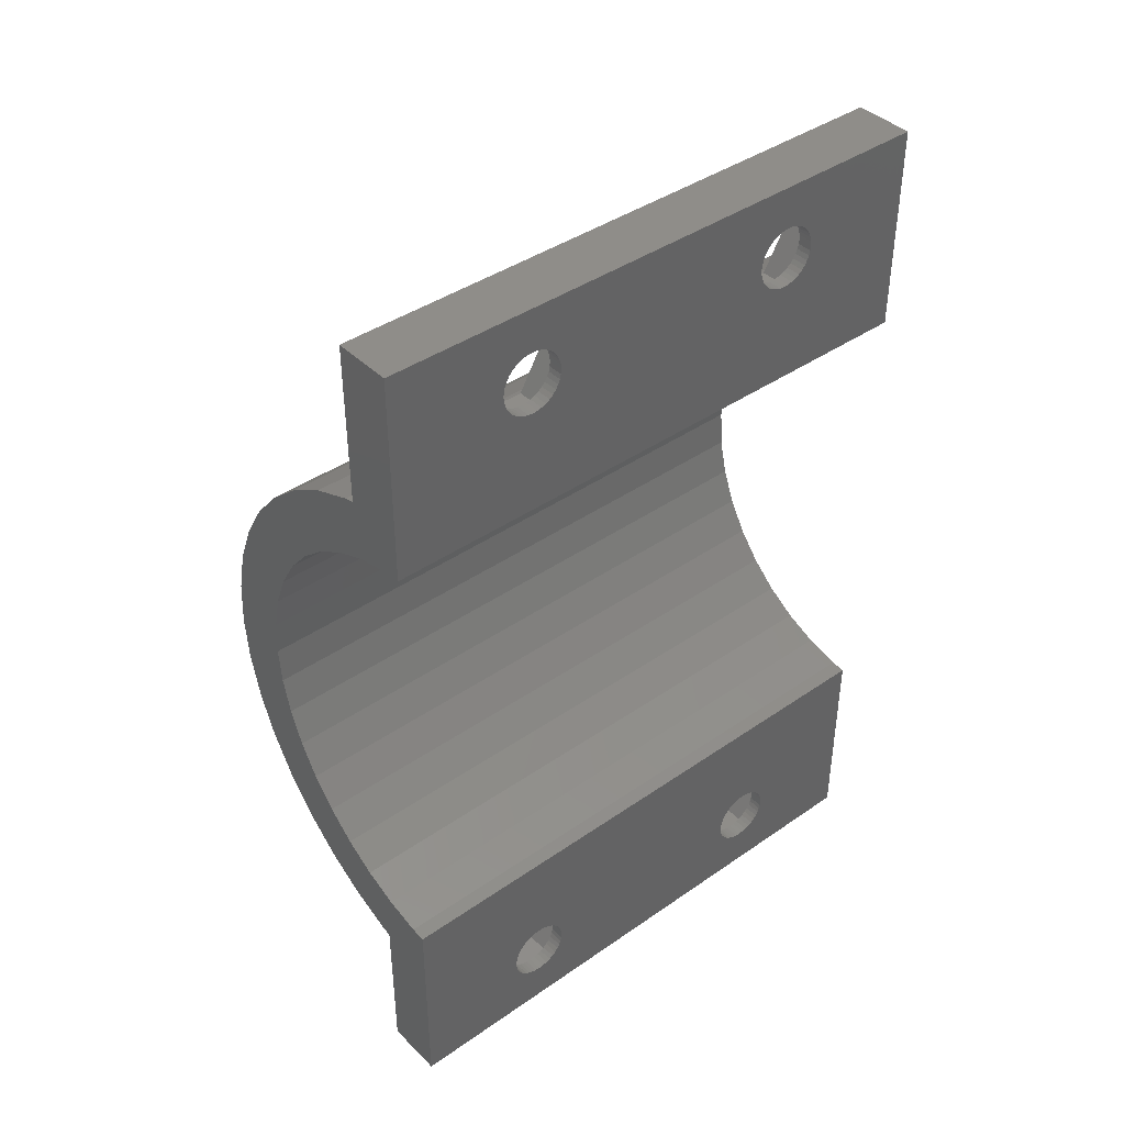
<metadata>
{"format":"stl","ext":"stl","renderer":"f3d","projection":"perspective","resolution":1024,"background":"white","views":[{"elev":40.9,"azim":-130.2,"up":"+Y"}]}
</metadata>
<code>
# stl→obj: 464 verts, 940 faces
v 12.64 14.14 0
v 10.26 16.18 40
v 12.64 14.14 40
v 10.26 16.18 0
v 17.52 -6.18 40
v 18.25 -3.129 0
v 18.25 -3.129 40
v 17.52 -6.18 0
v 10.26 -16.18 0
v 12.64 -14.14 40
v 10.26 -16.18 40
v 12.64 -14.14 0
v 17.52 6.18 40
v 16.32 9.08 0
v 16.32 9.08 40
v 17.52 6.18 0
v 14.68 11.76 0
v 14.68 11.76 40
v 7.58 17.82 40
v 7.58 17.82 0
v 4.68 19.02 0
v 4 19.18 40
v 4.68 19.02 40
v 4 19.18 0
v 18.5 0 40
v 18.25 3.129 0
v 18.25 3.129 40
v 18.5 0 0
v 16.32 -9.08 40
v 16.32 -9.08 0
v 4.68 -19.02 0
v 7.58 -17.82 40
v 4.68 -19.02 40
v 7.58 -17.82 0
v 0 -20 0
v 4 -19.18 0
v 4 -30 0
v 1.003 -15.8 0
v 0 -30 0
v 3.444 -15.22 0
v 0 -15.88 0
v 14.5 0 0
v 14.3 -2.503 0
v 13.72 -4.944 0
v 14.3 2.503 0
v 12.76 -7.264 0
v 14.68 -11.76 0
v 13.72 4.944 0
v 11.44 -9.405 0
v 9.814 -11.31 0
v 7.905 -12.94 0
v 5.764 -14.26 0
v 12.76 7.264 0
v 11.44 9.405 0
v 9.814 11.31 0
v 7.905 12.94 0
v 5.764 14.26 0
v 3.444 15.22 0
v 1.003 15.8 0
v 0 20 0
v 0 15.88 0
v 4 30 0
v 0 30 0
v 14.68 -11.76 40
v 4 -19.18 40
v 0 20 40
v 4 30 40
v 1.003 15.8 40
v 0 30 40
v 3.444 15.22 40
v 0 15.88 40
v 14.5 0 40
v 14.3 2.503 40
v 13.72 4.944 40
v 14.3 -2.503 40
v 12.76 7.264 40
v 13.72 -4.944 40
v 11.44 9.405 40
v 9.814 11.31 40
v 7.905 12.94 40
v 5.764 14.26 40
v 12.76 -7.264 40
v 11.44 -9.405 40
v 9.814 -11.31 40
v 7.905 -12.94 40
v 5.764 -14.26 40
v 3.444 -15.22 40
v 1.003 -15.8 40
v 0 -20 40
v 0 -15.88 40
v 4 -30 40
v 0 -30 40
v 0 -22.93 29.67
v 0 -22.93 10.33
v 0 -22.9 30
v 0 -23 10.65
v 0 -23 29.35
v 0 -23.13 10.95
v 0 -23.13 29.05
v 0 -23.3 11.23
v 0 -23.3 28.77
v 0 -23.52 11.48
v 0 -23.52 28.52
v 0 -23.77 11.7
v 0 -23.77 28.3
v 0 -24.05 11.87
v 0 -24.05 28.13
v 0 -24.35 12
v 0 -24.35 28
v 0 -24.67 12.07
v 0 -24.67 27.93
v 0 -25 12.1
v 0 -25 27.9
v 0 -25.33 12.07
v 0 -25.33 27.93
v 0 -25.65 12
v 0 -25.65 28
v 0 -25.95 11.87
v 0 -25.95 28.13
v 0 -26.23 11.7
v 0 -26.23 28.3
v 0 -26.48 11.48
v 0 -26.48 28.52
v 0 -26.7 11.23
v 0 -26.7 28.77
v 0 -26.87 10.95
v 0 -26.87 29.05
v 0 -27 10.65
v 0 -27 29.35
v 0 -27.07 10.33
v 0 -27.07 29.67
v 0 -27.1 10
v 0 -22.9 10
v 0 -22.93 9.671
v 0 -23 9.351
v 0 -23.13 9.047
v 0 -23.3 8.766
v 0 -23.52 8.515
v 0 -23.77 8.301
v 0 -24.05 8.129
v 0 -24.35 8.003
v 0 -24.67 7.926
v 0 -25 7.9
v 0 -25.33 7.926
v 0 -25.65 8.003
v 0 -25.95 8.129
v 0 -26.23 8.301
v 0 -26.48 8.515
v 0 -27.07 9.671
v 0 -27 9.351
v 0 -26.87 9.047
v 0 -26.7 8.766
v 0 -22.93 30.33
v 0 -23 30.65
v 0 -23.13 30.95
v 0 -23.3 31.23
v 0 -23.52 31.48
v 0 -23.77 31.7
v 0 -24.05 31.87
v 0 -24.35 32
v 0 -24.67 32.07
v 0 -25 32.1
v 0 -25.33 32.07
v 0 -25.65 32
v 0 -25.95 31.87
v 0 -26.23 31.7
v 0 -26.48 31.48
v 0 -26.7 31.23
v 0 -27.1 30
v 0 -26.87 30.95
v 0 -27 30.65
v 0 -27.07 30.33
v 0 27.07 29.67
v 0 27.07 10.33
v 0 27.1 30
v 0 27 10.65
v 0 27 29.35
v 0 26.87 10.95
v 0 26.87 29.05
v 0 26.7 11.23
v 0 26.7 28.77
v 0 26.48 11.48
v 0 26.48 28.52
v 0 26.23 11.7
v 0 26.23 28.3
v 0 25.95 11.87
v 0 25.95 28.13
v 0 25.65 12
v 0 25.65 28
v 0 25.33 12.07
v 0 25.33 27.93
v 0 25 12.1
v 0 25 27.9
v 0 24.67 12.07
v 0 24.67 27.93
v 0 24.35 12
v 0 24.35 28
v 0 24.05 11.87
v 0 24.05 28.13
v 0 23.77 11.7
v 0 23.77 28.3
v 0 23.52 11.48
v 0 23.52 28.52
v 0 23.3 11.23
v 0 23.3 28.77
v 0 23.13 10.95
v 0 23.13 29.05
v 0 23 10.65
v 0 23 29.35
v 0 22.93 10.33
v 0 22.93 29.67
v 0 22.9 10
v 0 27.1 10
v 0 27.07 9.671
v 0 27 9.351
v 0 26.87 9.047
v 0 26.7 8.766
v 0 26.48 8.515
v 0 26.23 8.301
v 0 25.95 8.129
v 0 25.65 8.003
v 0 25.33 7.926
v 0 25 7.9
v 0 24.67 7.926
v 0 24.35 8.003
v 0 24.05 8.129
v 0 23.77 8.301
v 0 23.52 8.515
v 0 22.93 9.671
v 0 23 9.351
v 0 23.13 9.047
v 0 23.3 8.766
v 0 27.07 30.33
v 0 27 30.65
v 0 26.87 30.95
v 0 26.7 31.23
v 0 26.48 31.48
v 0 26.23 31.7
v 0 25.95 31.87
v 0 25.65 32
v 0 25.33 32.07
v 0 25 32.1
v 0 24.67 32.07
v 0 24.35 32
v 0 24.05 31.87
v 0 23.77 31.7
v 0 23.52 31.48
v 0 23.3 31.23
v 0 22.9 30
v 0 23.13 30.95
v 0 23 30.65
v 0 22.93 30.33
v 4 -25 25.35
v 4 -20.97 12.32
v 4 -20.97 27.68
v 4 -25 14.65
v 4 -29.03 27.68
v 4 -29.03 12.32
v 4 -20.97 32.33
v 4 -25 34.65
v 4 -29.03 32.33
v 4 -20.97 7.675
v 4 -25 5.35
v 4 -29.03 7.675
v 4 25 25.35
v 4 29.03 12.32
v 4 29.03 27.68
v 4 25 14.65
v 4 20.97 27.68
v 4 20.97 12.32
v 4 29.03 32.33
v 4 25 34.65
v 4 20.97 32.33
v 4 29.03 7.675
v 4 25 5.35
v 4 20.97 7.675
v 1 27.1 30
v 1 27.07 29.67
v 1 27 30.65
v 1 27.07 30.33
v 1 22.93 29.67
v 1 22.9 30
v 1 24.67 27.93
v 1 25 27.9
v 1 23.13 29.05
v 1 23 29.35
v 1 24.05 31.87
v 1 23.77 31.7
v 1 25.65 32
v 1 25.33 32.07
v 1 25.33 27.93
v 1 25.65 28
v 1 26.87 29.05
v 1 26.7 28.77
v 1 26.23 28.3
v 1 26.48 28.52
v 1 23.77 28.3
v 1 24.05 28.13
v 1 23 30.65
v 1 23.13 30.95
v 1 23.52 31.48
v 1 24.67 32.07
v 1 24.35 32
v 1 23.3 31.23
v 1 25 32.1
v 1 26.23 31.7
v 1 25.95 31.87
v 1 26.7 31.23
v 1 26.87 30.95
v 1 25.95 28.13
v 1 23.52 28.52
v 1 23.3 28.77
v 1 22.93 30.33
v 1 24.35 28
v 1 27 29.35
v 1 26.48 31.48
v 1 20.97 27.68
v 1 25 25.35
v 1 20.97 32.33
v 1 29.03 27.68
v 1 25 34.65
v 1 29.03 32.33
v 1 27.1 10
v 1 27.07 9.671
v 1 27 10.65
v 1 27.07 10.33
v 1 25.33 12.07
v 1 25 12.1
v 1 22.92 10.25
v 1 22.9 10
v 1 22.91 9.918
v 1 24.67 7.926
v 1 25 7.9
v 1 23.13 9.047
v 1 23 9.351
v 1 23.13 10.95
v 1 23.3 11.23
v 1 24.05 11.87
v 1 23.77 11.7
v 1 25.65 12
v 1 25.33 7.926
v 1 25.65 8.003
v 1 26.87 9.047
v 1 26.7 8.766
v 1 26.23 8.301
v 1 26.48 8.515
v 1 23.77 8.301
v 1 24.05 8.129
v 1 22.93 9.671
v 1 23 10.65
v 1 23.52 11.48
v 1 24.67 12.07
v 1 24.35 12
v 1 26.23 11.7
v 1 25.95 11.87
v 1 26.7 11.23
v 1 26.87 10.95
v 1 25.95 8.129
v 1 23.52 8.515
v 1 23.3 8.766
v 1 22.93 10.33
v 1 24.35 8.003
v 1 27 9.351
v 1 26.48 11.48
v 1 20.97 7.675
v 1 25 5.35
v 1 20.97 12.32
v 1 29.03 7.675
v 1 25 14.65
v 1 29.03 12.32
v 1 -22.9 10
v 1 -22.93 9.671
v 1 -25 7.9
v 1 -24.67 7.926
v 1 -23 10.65
v 1 -22.93 10.33
v 1 -26.48 8.515
v 1 -26.7 8.766
v 1 -26.87 9.047
v 1 -26.23 8.301
v 1 -25.95 8.129
v 1 -24.05 11.87
v 1 -24.35 12
v 1 -24.35 8.003
v 1 -23.13 9.047
v 1 -23.3 8.766
v 1 -23.77 8.301
v 1 -23.52 8.515
v 1 -27 9.351
v 1 -24.67 12.07
v 1 -25 12.1
v 1 -23.3 11.23
v 1 -23.13 10.95
v 1 -23.77 11.7
v 1 -24.05 8.129
v 1 -25.65 8.003
v 1 -25.33 7.926
v 1 -26.87 10.95
v 1 -26.7 11.23
v 1 -25.33 12.07
v 1 -25.65 12
v 1 -27.09 9.918
v 1 -27.07 9.671
v 1 -23 9.351
v 1 -27.07 10.33
v 1 -27 10.65
v 1 -25.95 11.87
v 1 -26.23 11.7
v 1 -23.52 11.48
v 1 -27.08 10.25
v 1 -27.1 10
v 1 -26.48 11.48
v 1 -20.97 7.675
v 1 -25 5.35
v 1 -25 14.65
v 1 -20.97 12.32
v 1 -29.03 12.32
v 1 -29.03 7.675
v 1 -22.9 30
v 1 -22.93 29.67
v 1 -25 27.9
v 1 -24.67 27.93
v 1 -23 30.65
v 1 -22.93 30.33
v 1 -26.48 28.52
v 1 -26.7 28.77
v 1 -26.87 29.05
v 1 -26.23 28.3
v 1 -25.95 28.13
v 1 -24.05 31.87
v 1 -24.35 32
v 1 -24.35 28
v 1 -23.13 29.05
v 1 -23.3 28.77
v 1 -23.77 28.3
v 1 -23.52 28.52
v 1 -27 29.35
v 1 -24.67 32.07
v 1 -25 32.1
v 1 -23.3 31.23
v 1 -23.13 30.95
v 1 -23.77 31.7
v 1 -24.05 28.13
v 1 -25.65 28
v 1 -25.33 27.93
v 1 -26.87 30.95
v 1 -26.7 31.23
v 1 -25.33 32.07
v 1 -25.65 32
v 1 -27.07 29.67
v 1 -23 29.35
v 1 -27.07 30.33
v 1 -27 30.65
v 1 -25.95 31.87
v 1 -26.23 31.7
v 1 -23.52 31.48
v 1 -27.1 30
v 1 -26.48 31.48
v 1 -20.97 27.68
v 1 -25 25.35
v 1 -25 34.65
v 1 -20.97 32.33
v 1 -29.03 32.33
v 1 -29.03 27.68
f 1 2 3
f 2 1 4
f 5 6 7
f 6 5 8
f 9 10 11
f 10 9 12
f 13 14 15
f 14 13 16
f 15 17 18
f 17 15 14
f 18 1 3
f 1 18 17
f 4 19 2
f 19 4 20
f 21 22 23
f 22 21 24
f 25 26 27
f 26 25 28
f 29 8 5
f 8 29 30
f 31 32 33
f 32 31 34
f 34 11 32
f 11 34 9
f 35 36 37
f 38 36 35
f 35 37 39
f 36 38 40
f 38 35 41
f 42 28 6
f 43 6 8
f 28 42 26
f 44 8 30
f 45 26 42
f 46 30 47
f 26 45 16
f 48 16 45
f 6 43 42
f 8 44 43
f 30 46 44
f 49 47 12
f 47 49 46
f 50 12 9
f 12 50 49
f 9 51 50
f 34 51 9
f 34 52 51
f 31 52 34
f 40 31 36
f 31 40 52
f 16 48 14
f 53 14 48
f 14 53 17
f 54 17 53
f 17 54 1
f 55 1 54
f 1 55 4
f 56 4 55
f 56 20 4
f 57 20 56
f 57 21 20
f 58 21 57
f 21 58 24
f 59 24 58
f 24 59 60
f 60 59 61
f 24 60 62
f 62 60 63
f 27 16 13
f 16 27 26
f 20 23 19
f 23 20 21
f 7 28 25
f 28 7 6
f 10 47 64
f 47 10 12
f 64 30 29
f 30 64 47
f 36 33 65
f 33 36 31
f 66 22 67
f 68 22 66
f 66 67 69
f 22 68 70
f 68 66 71
f 72 25 27
f 73 27 13
f 25 72 7
f 74 13 15
f 75 7 72
f 76 15 18
f 7 75 5
f 77 5 75
f 27 73 72
f 13 74 73
f 15 76 74
f 78 18 3
f 18 78 76
f 79 3 2
f 3 79 78
f 2 80 79
f 19 80 2
f 19 81 80
f 23 81 19
f 70 23 22
f 23 70 81
f 5 77 29
f 82 29 77
f 29 82 64
f 83 64 82
f 64 83 10
f 84 10 83
f 10 84 11
f 85 11 84
f 85 32 11
f 86 32 85
f 86 33 32
f 87 33 86
f 33 87 65
f 88 65 87
f 65 88 89
f 89 88 90
f 65 89 91
f 91 89 92
f 93 89 94
f 89 93 95
f 96 93 94
f 96 97 93
f 98 97 96
f 98 99 97
f 100 99 98
f 100 101 99
f 102 101 100
f 102 103 101
f 104 103 102
f 104 105 103
f 106 105 104
f 106 107 105
f 108 107 106
f 108 109 107
f 110 109 108
f 110 111 109
f 112 111 110
f 112 113 111
f 114 113 112
f 114 115 113
f 116 115 114
f 116 117 115
f 118 117 116
f 118 119 117
f 120 119 118
f 120 121 119
f 122 121 120
f 122 123 121
f 124 123 122
f 124 125 123
f 126 125 124
f 126 127 125
f 128 127 126
f 128 129 127
f 130 129 128
f 130 131 129
f 39 130 132
f 130 39 131
f 94 35 133
f 35 134 133
f 35 135 134
f 35 136 135
f 35 137 136
f 35 138 137
f 35 139 138
f 35 140 139
f 35 141 140
f 35 142 141
f 35 143 142
f 39 143 35
f 143 39 144
f 144 39 145
f 145 39 146
f 146 39 147
f 147 39 148
f 92 131 39
f 149 39 132
f 150 39 149
f 151 39 150
f 152 39 151
f 148 39 152
f 35 94 89
f 153 89 95
f 154 89 153
f 155 89 154
f 156 89 155
f 157 89 156
f 158 89 157
f 159 89 158
f 160 89 159
f 161 89 160
f 162 89 161
f 92 162 163
f 92 163 164
f 92 164 165
f 92 165 166
f 92 166 167
f 92 167 168
f 131 92 169
f 162 92 89
f 170 92 168
f 171 92 170
f 172 92 171
f 169 92 172
f 173 69 174
f 69 173 175
f 176 173 174
f 176 177 173
f 178 177 176
f 178 179 177
f 180 179 178
f 180 181 179
f 182 181 180
f 182 183 181
f 184 183 182
f 184 185 183
f 186 185 184
f 186 187 185
f 188 187 186
f 188 189 187
f 190 189 188
f 190 191 189
f 192 191 190
f 192 193 191
f 194 193 192
f 194 195 193
f 196 195 194
f 196 197 195
f 198 197 196
f 198 199 197
f 200 199 198
f 200 201 199
f 202 201 200
f 202 203 201
f 204 203 202
f 204 205 203
f 206 205 204
f 206 207 205
f 208 207 206
f 208 209 207
f 210 209 208
f 210 211 209
f 60 210 212
f 210 60 211
f 174 63 213
f 63 214 213
f 63 215 214
f 63 216 215
f 63 217 216
f 63 218 217
f 63 219 218
f 63 220 219
f 63 221 220
f 63 222 221
f 63 223 222
f 60 223 63
f 223 60 224
f 224 60 225
f 225 60 226
f 226 60 227
f 227 60 228
f 66 211 60
f 229 60 212
f 230 60 229
f 231 60 230
f 232 60 231
f 228 60 232
f 63 174 69
f 233 69 175
f 234 69 233
f 235 69 234
f 236 69 235
f 237 69 236
f 238 69 237
f 239 69 238
f 240 69 239
f 241 69 240
f 242 69 241
f 66 242 243
f 66 243 244
f 66 244 245
f 66 245 246
f 66 246 247
f 66 247 248
f 211 66 249
f 242 66 69
f 250 66 248
f 251 66 250
f 252 66 251
f 249 66 252
f 61 66 60
f 66 61 71
f 35 90 41
f 90 35 89
f 253 254 255
f 253 256 254
f 257 256 253
f 256 257 258
f 255 65 259
f 65 260 259
f 91 260 65
f 91 257 261
f 257 91 258
f 37 258 91
f 260 91 261
f 65 255 36
f 254 36 255
f 262 36 254
f 263 36 262
f 37 263 264
f 263 37 36
f 258 37 264
f 265 266 267
f 265 268 266
f 269 268 265
f 268 269 270
f 267 67 271
f 67 272 271
f 22 272 67
f 22 269 273
f 269 22 270
f 24 270 22
f 272 22 273
f 67 267 62
f 266 62 267
f 274 62 266
f 275 62 274
f 24 275 276
f 275 24 62
f 270 24 276
f 39 91 92
f 91 39 37
f 62 69 67
f 69 62 63
f 56 79 80
f 79 56 55
f 48 76 53
f 76 48 74
f 53 78 54
f 78 53 76
f 54 79 55
f 79 54 78
f 57 80 81
f 80 57 56
f 61 68 71
f 68 61 59
f 59 70 68
f 70 59 58
f 42 73 45
f 73 42 72
f 38 90 88
f 90 38 41
f 46 77 44
f 77 46 82
f 40 88 87
f 88 40 38
f 50 83 49
f 83 50 84
f 45 74 48
f 74 45 73
f 58 81 70
f 81 58 57
f 43 72 42
f 72 43 75
f 44 75 43
f 75 44 77
f 52 87 86
f 87 52 40
f 50 85 84
f 85 50 51
f 49 82 46
f 82 49 83
f 51 86 85
f 86 51 52
f 173 277 175
f 277 173 278
f 233 279 234
f 279 233 280
f 281 249 282
f 249 281 211
f 193 283 284
f 283 193 195
f 285 209 286
f 209 285 207
f 246 287 288
f 287 246 245
f 241 289 290
f 289 241 240
f 189 291 292
f 291 189 191
f 181 293 179
f 293 181 294
f 183 295 296
f 295 183 185
f 191 284 291
f 284 191 193
f 199 297 298
f 297 199 201
f 286 211 281
f 211 286 209
f 299 250 300
f 250 299 251
f 247 288 301
f 288 247 246
f 244 302 303
f 302 244 243
f 304 247 301
f 247 304 248
f 243 305 302
f 305 243 242
f 239 306 307
f 306 239 238
f 235 308 236
f 308 235 309
f 175 280 233
f 280 175 277
f 187 292 310
f 292 187 189
f 201 311 297
f 311 201 203
f 311 205 312
f 205 311 203
f 313 251 299
f 251 313 252
f 195 314 283
f 314 195 197
f 282 252 313
f 252 282 249
f 242 290 305
f 290 242 241
f 240 307 289
f 307 240 239
f 177 278 173
f 278 177 315
f 179 315 177
f 315 179 293
f 183 294 181
f 294 183 296
f 312 207 285
f 207 312 205
f 197 298 314
f 298 197 199
f 300 248 304
f 248 300 250
f 245 303 287
f 303 245 244
f 238 316 306
f 316 238 237
f 236 316 237
f 316 236 308
f 185 310 295
f 310 185 187
f 234 309 235
f 309 234 279
f 317 318 319
f 320 265 267
f 265 320 318
f 319 272 273
f 272 319 321
f 320 271 322
f 271 320 267
f 269 319 273
f 319 269 317
f 321 271 272
f 271 321 322
f 322 321 319
f 322 280 277
f 322 279 280
f 322 309 279
f 322 308 309
f 322 316 308
f 322 306 316
f 322 307 306
f 322 289 307
f 322 290 289
f 322 305 290
f 313 319 282
f 299 319 313
f 300 319 299
f 304 319 300
f 301 319 304
f 288 319 301
f 287 319 288
f 303 319 287
f 302 319 303
f 305 319 302
f 319 305 322
f 278 322 277
f 315 322 278
f 293 322 315
f 318 293 294
f 293 318 322
f 296 318 294
f 295 318 296
f 310 318 295
f 292 318 310
f 291 318 292
f 284 318 291
f 283 318 284
f 314 318 283
f 298 318 314
f 297 318 298
f 311 318 297
f 312 318 311
f 285 318 312
f 285 319 318
f 286 319 285
f 281 319 286
f 319 281 282
f 318 320 322
f 318 269 265
f 269 318 317
f 214 323 213
f 323 214 324
f 174 325 176
f 325 174 326
f 192 327 328
f 327 192 190
f 212 329 330
f 329 212 210
f 330 331 212
f 223 332 333
f 332 223 224
f 334 230 335
f 230 334 231
f 336 204 337
f 204 336 206
f 200 338 339
f 338 200 198
f 190 340 327
f 340 190 188
f 221 341 342
f 341 221 222
f 217 343 216
f 343 217 344
f 218 345 346
f 345 218 219
f 222 333 341
f 333 222 223
f 226 347 348
f 347 226 227
f 335 229 349
f 229 335 230
f 229 331 349
f 331 229 212
f 350 206 336
f 206 350 208
f 202 339 351
f 339 202 200
f 196 352 353
f 352 196 194
f 337 202 351
f 202 337 204
f 194 328 352
f 328 194 192
f 186 354 355
f 354 186 184
f 178 356 180
f 356 178 357
f 213 326 174
f 326 213 323
f 220 342 358
f 342 220 221
f 227 359 347
f 359 227 228
f 359 232 360
f 232 359 228
f 361 208 350
f 208 361 210
f 224 362 332
f 362 224 225
f 361 329 210
f 188 355 340
f 355 188 186
f 215 324 214
f 324 215 363
f 216 363 215
f 363 216 343
f 218 344 217
f 344 218 346
f 360 231 334
f 231 360 232
f 225 348 362
f 348 225 226
f 198 353 338
f 353 198 196
f 184 364 354
f 364 184 182
f 180 364 182
f 364 180 356
f 219 358 345
f 358 219 220
f 176 357 178
f 357 176 325
f 365 366 367
f 368 275 274
f 275 368 366
f 367 268 270
f 268 367 369
f 368 266 370
f 266 368 274
f 276 367 270
f 367 276 365
f 369 266 268
f 266 369 370
f 370 369 367
f 370 326 323
f 370 325 326
f 370 357 325
f 370 356 357
f 370 364 356
f 370 354 364
f 370 355 354
f 370 340 355
f 370 327 340
f 370 328 327
f 367 329 361
f 329 367 330
f 350 367 361
f 336 367 350
f 337 367 336
f 351 367 337
f 339 367 351
f 338 367 339
f 353 367 338
f 352 367 353
f 328 367 352
f 367 328 370
f 324 370 323
f 363 370 324
f 343 370 363
f 366 343 344
f 343 366 370
f 346 366 344
f 345 366 346
f 358 366 345
f 342 366 358
f 341 366 342
f 333 366 341
f 332 366 333
f 362 366 332
f 348 366 362
f 347 366 348
f 359 366 347
f 360 366 359
f 334 366 360
f 334 367 366
f 335 367 334
f 349 367 335
f 331 367 349
f 367 331 330
f 366 368 370
f 366 276 275
f 276 366 365
f 134 371 133
f 371 134 372
f 142 373 374
f 373 142 143
f 94 375 96
f 375 94 376
f 377 152 378
f 152 377 148
f 378 151 379
f 151 378 152
f 146 380 381
f 380 146 147
f 108 382 383
f 382 108 106
f 141 374 384
f 374 141 142
f 137 385 136
f 385 137 386
f 138 387 388
f 387 138 139
f 379 150 389
f 150 379 151
f 112 390 391
f 390 112 110
f 98 392 100
f 392 98 393
f 106 394 382
f 394 106 104
f 133 376 94
f 376 133 371
f 140 384 395
f 384 140 141
f 144 396 397
f 396 144 145
f 143 397 373
f 397 143 144
f 398 124 399
f 124 398 126
f 116 400 401
f 400 116 114
f 149 402 403
f 402 149 132
f 389 149 403
f 149 389 150
f 110 383 390
f 383 110 108
f 135 372 134
f 372 135 404
f 136 404 135
f 404 136 385
f 138 386 137
f 386 138 388
f 147 377 380
f 377 147 148
f 405 128 406
f 128 405 130
f 120 407 408
f 407 120 118
f 118 401 407
f 401 118 116
f 104 409 394
f 409 104 102
f 100 409 102
f 409 100 392
f 139 395 387
f 395 139 140
f 145 381 396
f 381 145 146
f 406 126 398
f 126 406 128
f 405 410 130
f 411 402 132
f 132 410 411
f 410 132 130
f 114 391 400
f 391 114 112
f 96 393 98
f 393 96 375
f 399 122 412
f 122 399 124
f 122 408 412
f 408 122 120
f 413 263 262
f 263 413 414
f 415 254 256
f 254 415 416
f 413 254 416
f 254 413 262
f 416 376 371
f 416 375 376
f 416 393 375
f 416 392 393
f 416 409 392
f 416 394 409
f 416 382 394
f 416 383 382
f 416 390 383
f 416 391 390
f 417 410 405
f 410 417 411
f 406 417 405
f 398 417 406
f 399 417 398
f 412 417 399
f 408 417 412
f 407 417 408
f 401 417 407
f 400 417 401
f 391 417 400
f 417 391 416
f 372 416 371
f 404 416 372
f 385 416 404
f 414 385 386
f 385 414 416
f 388 414 386
f 387 414 388
f 395 414 387
f 384 414 395
f 374 414 384
f 373 414 374
f 397 414 373
f 396 414 397
f 381 414 396
f 380 414 381
f 377 414 380
f 378 414 377
f 379 414 378
f 379 417 414
f 389 417 379
f 403 417 389
f 402 417 403
f 417 402 411
f 418 414 417
f 414 413 416
f 416 415 417
f 264 417 258
f 417 264 418
f 417 256 258
f 256 417 415
f 414 264 263
f 264 414 418
f 93 419 95
f 419 93 420
f 111 421 422
f 421 111 113
f 153 423 154
f 423 153 424
f 425 125 426
f 125 425 123
f 426 127 427
f 127 426 125
f 119 428 429
f 428 119 121
f 160 430 431
f 430 160 159
f 109 422 432
f 422 109 111
f 101 433 99
f 433 101 434
f 103 435 436
f 435 103 105
f 427 129 437
f 129 427 127
f 162 438 439
f 438 162 161
f 155 440 156
f 440 155 441
f 159 442 430
f 442 159 158
f 95 424 153
f 424 95 419
f 107 432 443
f 432 107 109
f 115 444 445
f 444 115 117
f 113 445 421
f 445 113 115
f 446 168 447
f 168 446 170
f 164 448 449
f 448 164 163
f 437 131 450
f 131 437 129
f 161 431 438
f 431 161 160
f 97 420 93
f 420 97 451
f 99 451 97
f 451 99 433
f 103 434 101
f 434 103 436
f 121 425 428
f 425 121 123
f 452 171 453
f 171 452 172
f 166 454 455
f 454 166 165
f 165 449 454
f 449 165 164
f 158 456 442
f 456 158 157
f 156 456 157
f 456 156 440
f 105 443 435
f 443 105 107
f 117 429 444
f 429 117 119
f 453 170 446
f 170 453 171
f 450 169 457
f 169 450 131
f 457 172 452
f 172 457 169
f 163 439 448
f 439 163 162
f 154 441 155
f 441 154 423
f 447 167 458
f 167 447 168
f 167 455 458
f 455 167 166
f 459 253 255
f 253 459 460
f 461 259 260
f 259 461 462
f 459 259 462
f 259 459 255
f 462 424 419
f 462 423 424
f 462 441 423
f 462 440 441
f 462 456 440
f 462 442 456
f 462 430 442
f 462 431 430
f 462 438 431
f 462 439 438
f 452 463 457
f 453 463 452
f 446 463 453
f 447 463 446
f 458 463 447
f 455 463 458
f 454 463 455
f 449 463 454
f 448 463 449
f 439 463 448
f 463 439 462
f 420 462 419
f 451 462 420
f 433 462 451
f 460 433 434
f 433 460 462
f 436 460 434
f 435 460 436
f 443 460 435
f 432 460 443
f 422 460 432
f 421 460 422
f 445 460 421
f 444 460 445
f 429 460 444
f 428 460 429
f 425 460 428
f 426 460 425
f 427 460 426
f 427 463 460
f 437 463 427
f 450 463 437
f 463 450 457
f 464 460 463
f 460 459 462
f 462 461 463
f 257 463 261
f 463 257 464
f 463 260 261
f 260 463 461
f 460 257 253
f 257 460 464

</code>
